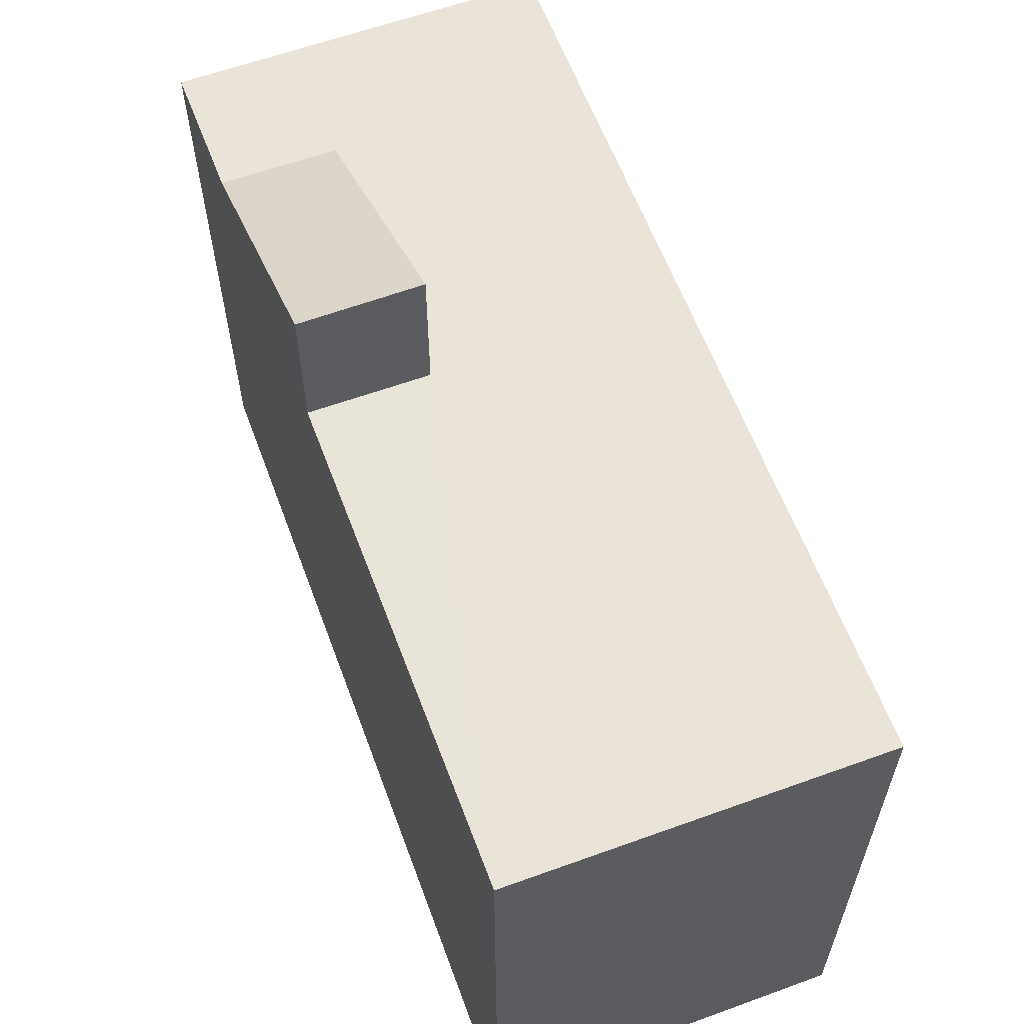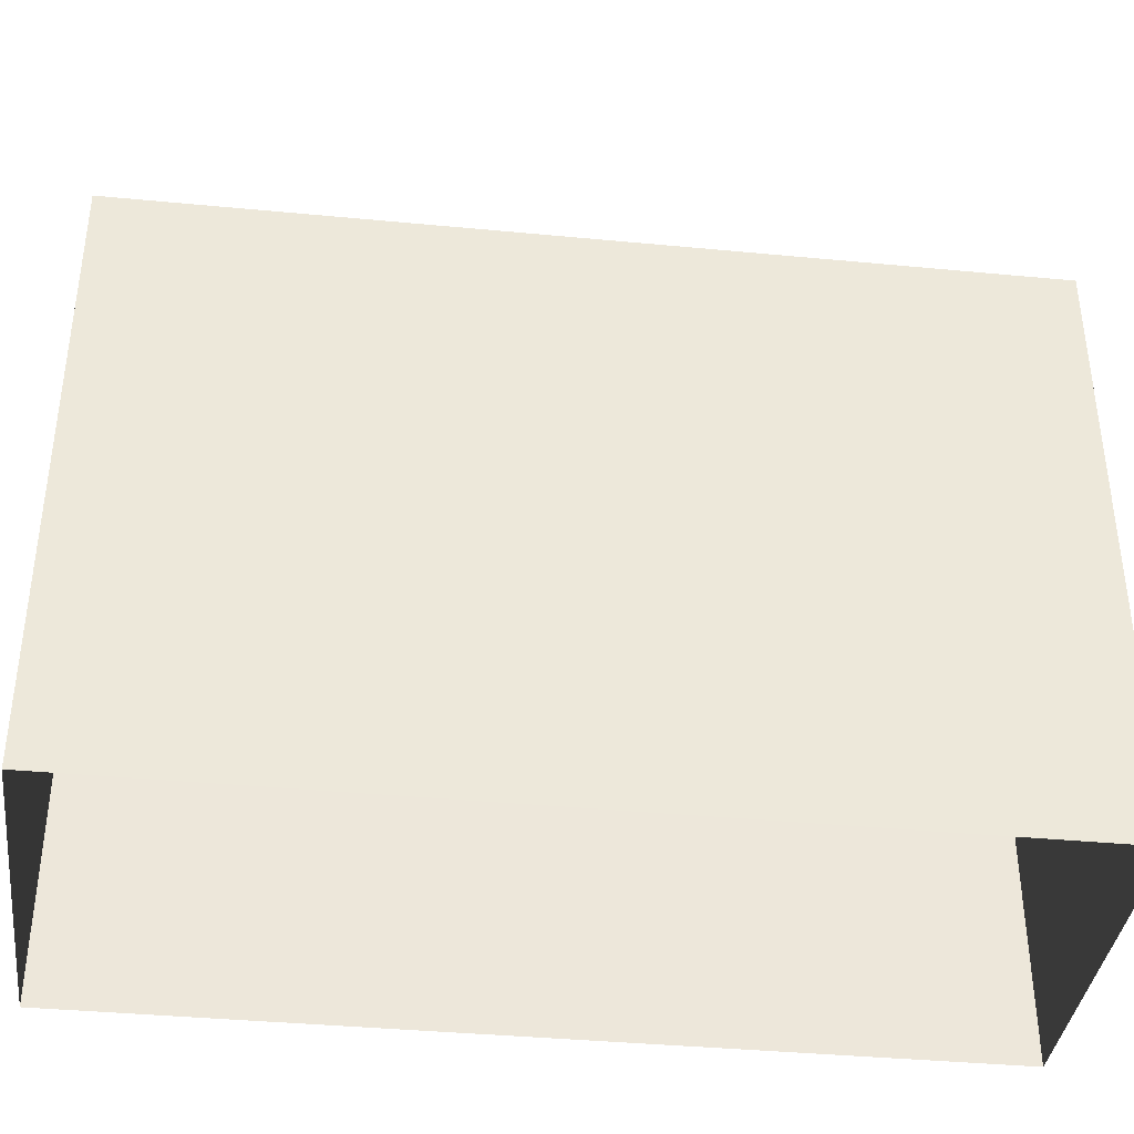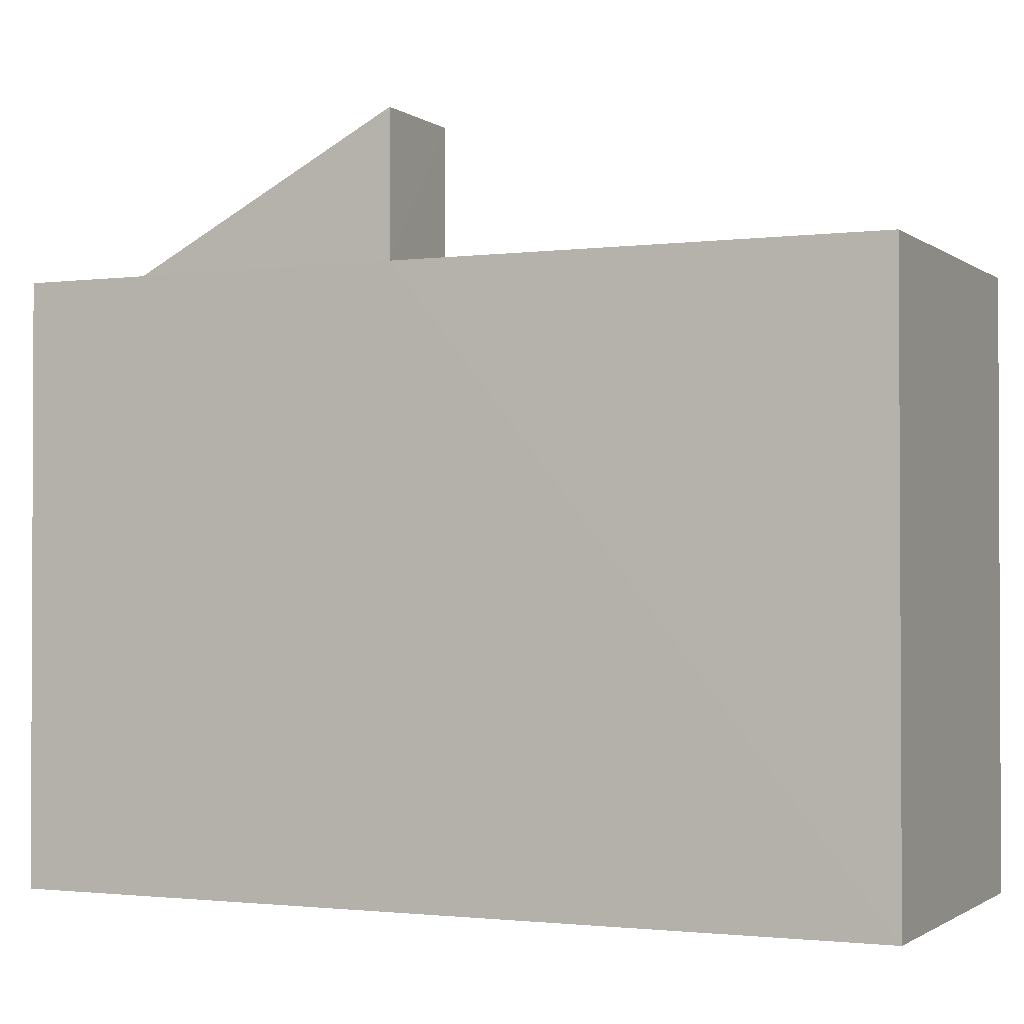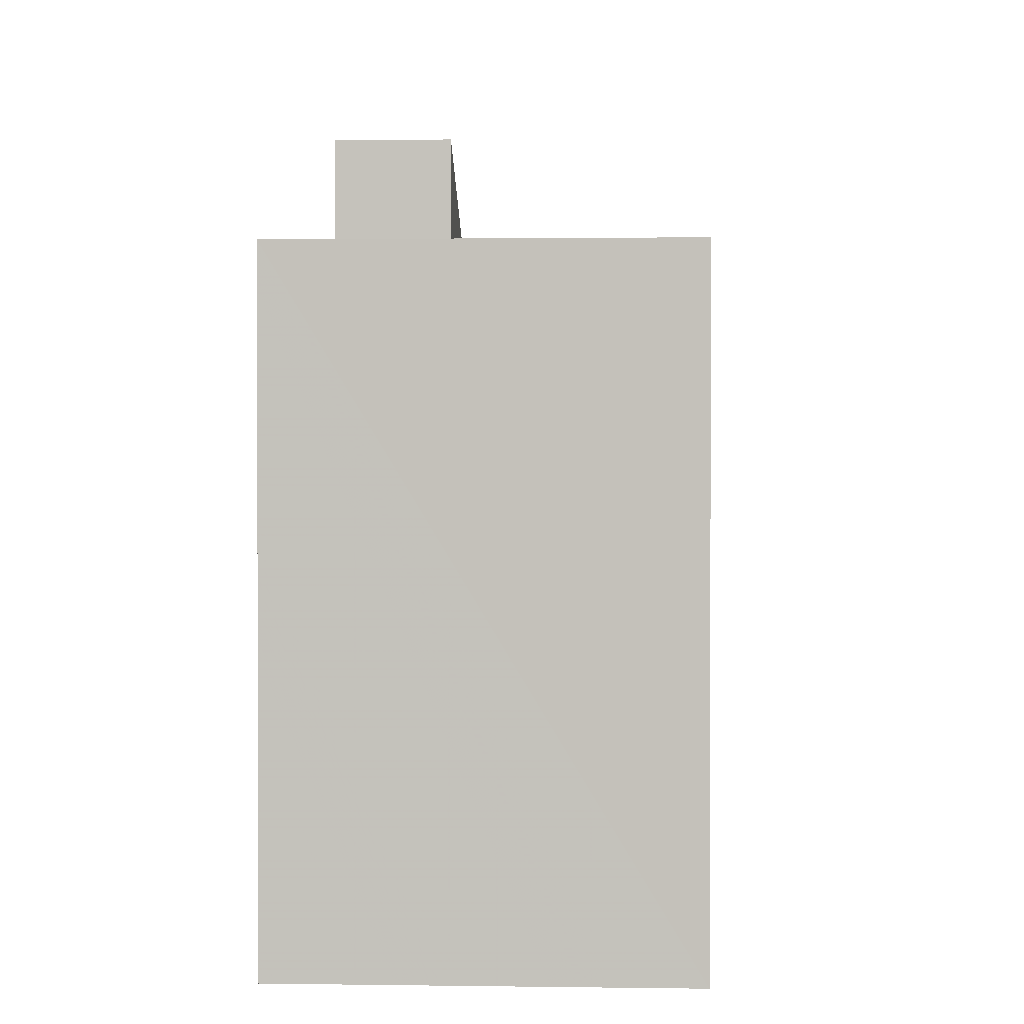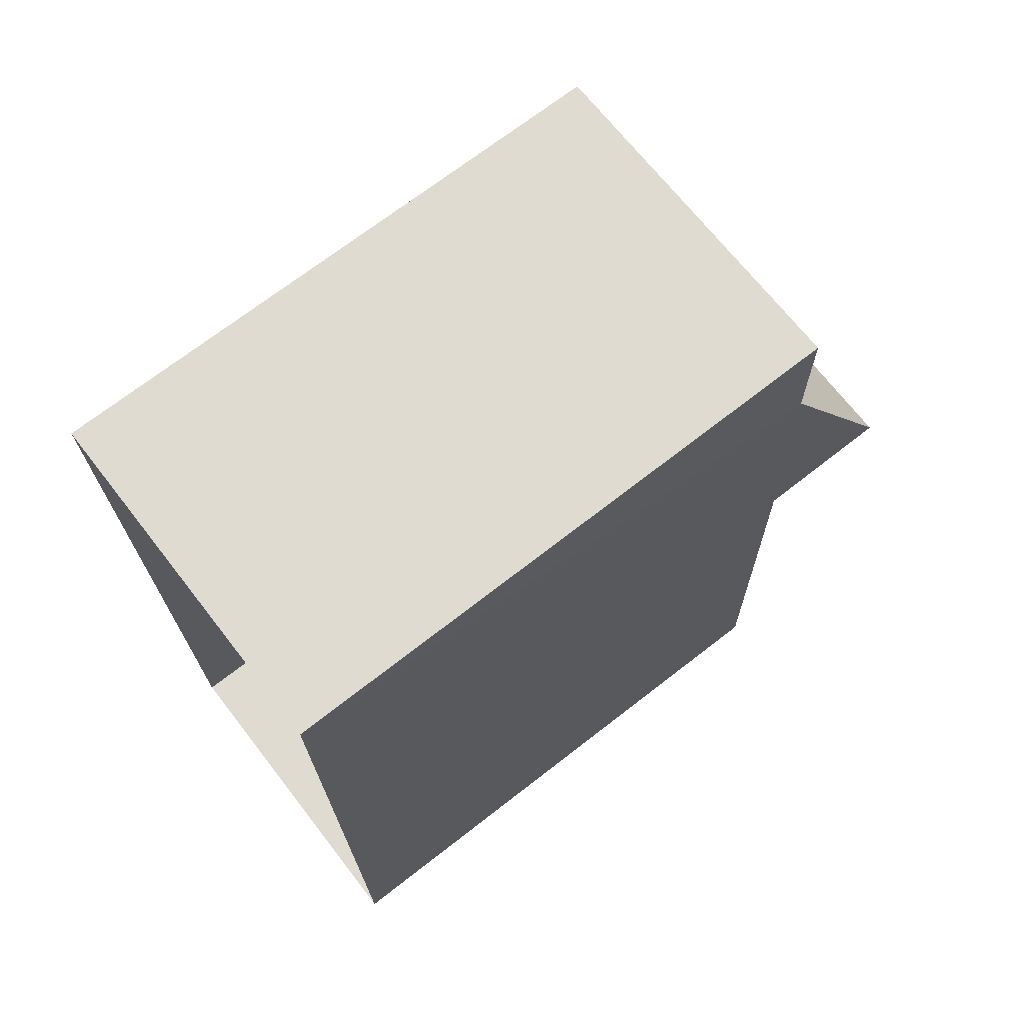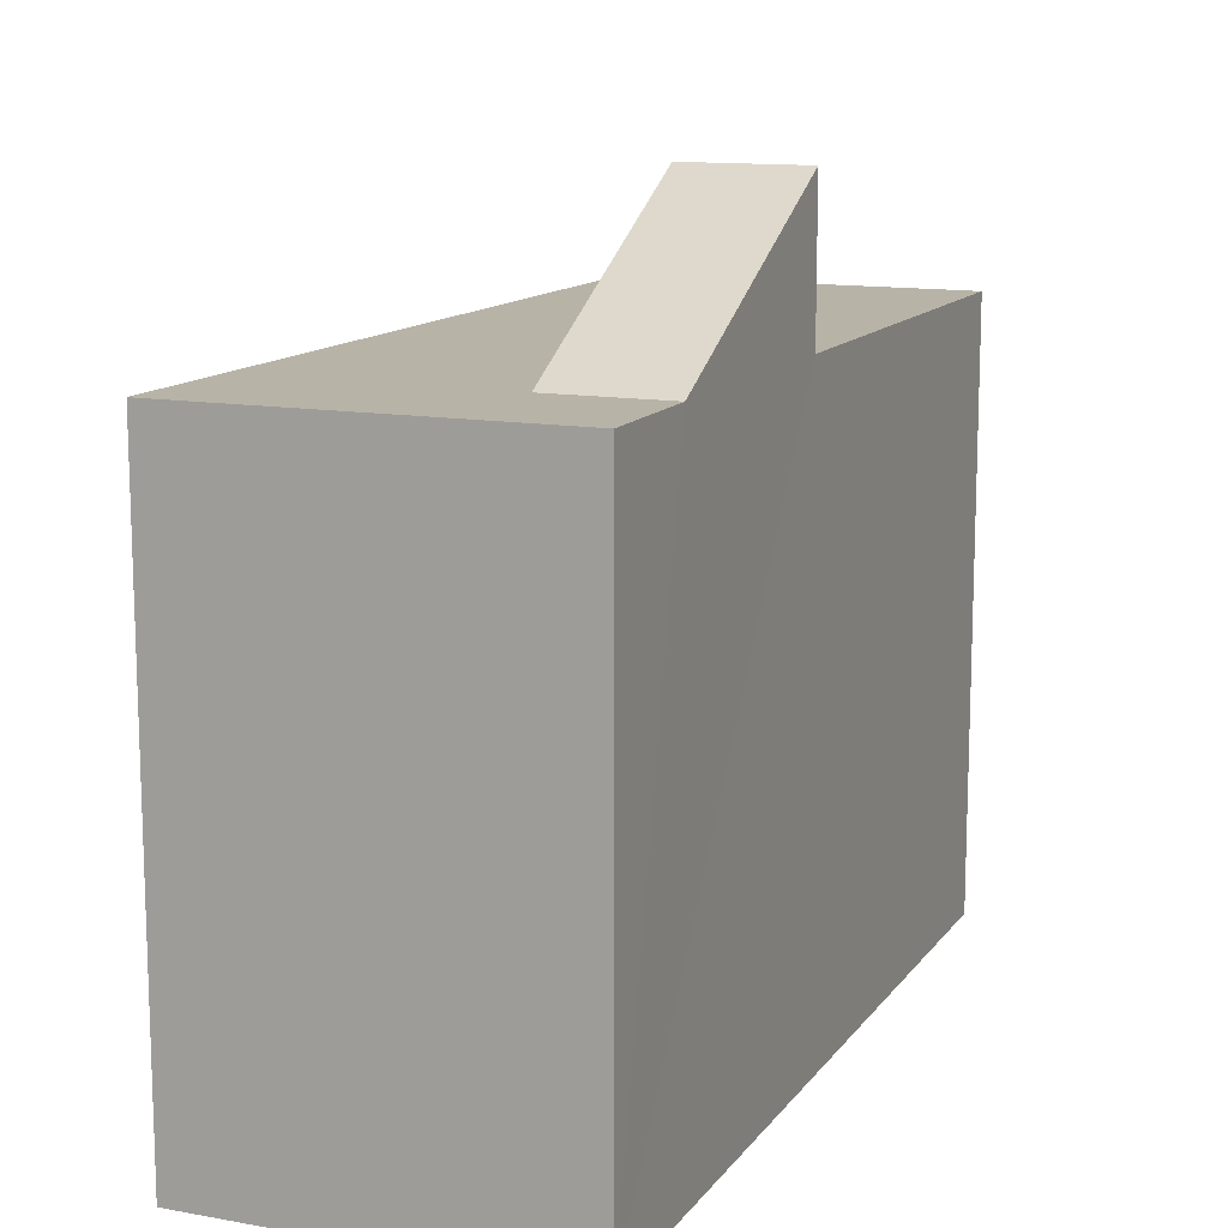
<metadata>
{"format":"obj","ext":"obj","renderer":"f3d","projection":"perspective","resolution":1024,"background":"white","views":[{"elev":61.0,"azim":-21.5,"up":"+Z"},{"elev":-38.1,"azim":81.9,"up":"+Z"},{"elev":-1.5,"azim":-66.5,"up":"+Z"},{"elev":1.3,"azim":2.0,"up":"+Z"},{"elev":70.5,"azim":-127.9,"up":"+Y"},{"elev":12.6,"azim":-158.4,"up":"+Z"}]}
</metadata>
<code>
v -3.728e+05 -1.045e+05 27.32
v -3.728e+05 -1.045e+05 27.31
v -3.728e+05 -1.045e+05 27.31
v -3.728e+05 -1.045e+05 27.32
v -3.728e+05 -1.045e+05 36.26
v -3.728e+05 -1.045e+05 36.26
v -3.728e+05 -1.045e+05 36.26
v -3.728e+05 -1.045e+05 36.26
v -3.728e+05 -1.045e+05 36.26
v -3.728e+05 -1.045e+05 36.26
v -3.728e+05 -1.045e+05 36.26
v -3.728e+05 -1.045e+05 36.26
v -3.728e+05 -1.045e+05 38.39
v -3.728e+05 -1.045e+05 38.39
f 1 2 3
f 4 1 3
f 5 6 7
f 8 9 10
f 11 6 5
f 12 8 6
f 8 12 9
f 12 6 11
f 13 14 8
f 10 13 8
f 11 4 3
f 12 11 3
f 7 14 13
f 7 6 14
f 5 1 4
f 11 5 4
f 1 7 2
f 2 10 9
f 1 5 7
f 10 7 13
f 2 7 10
f 9 3 2
f 9 12 3
f 6 8 14

</code>
